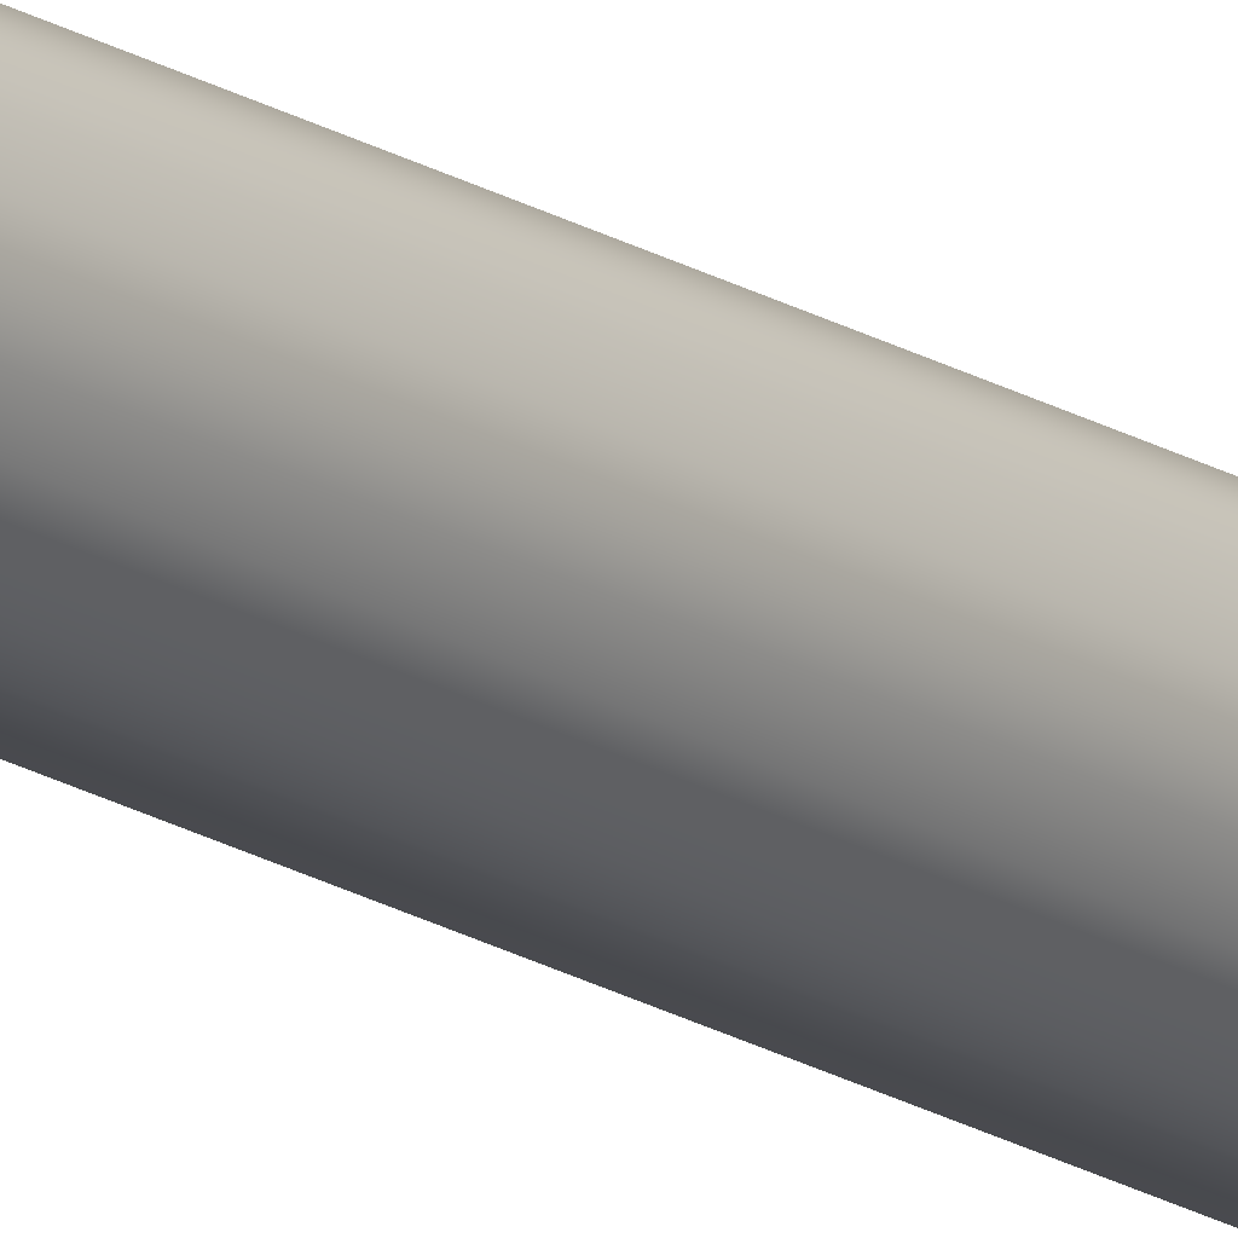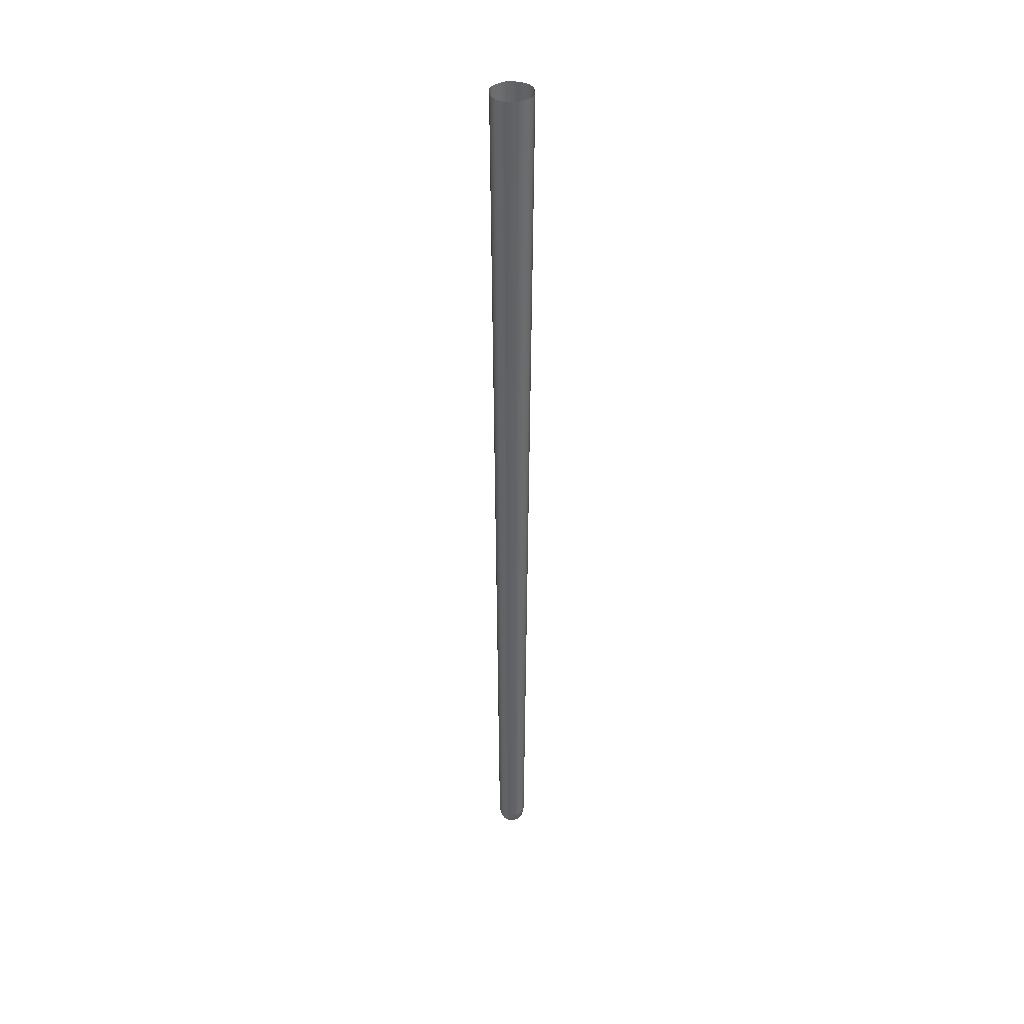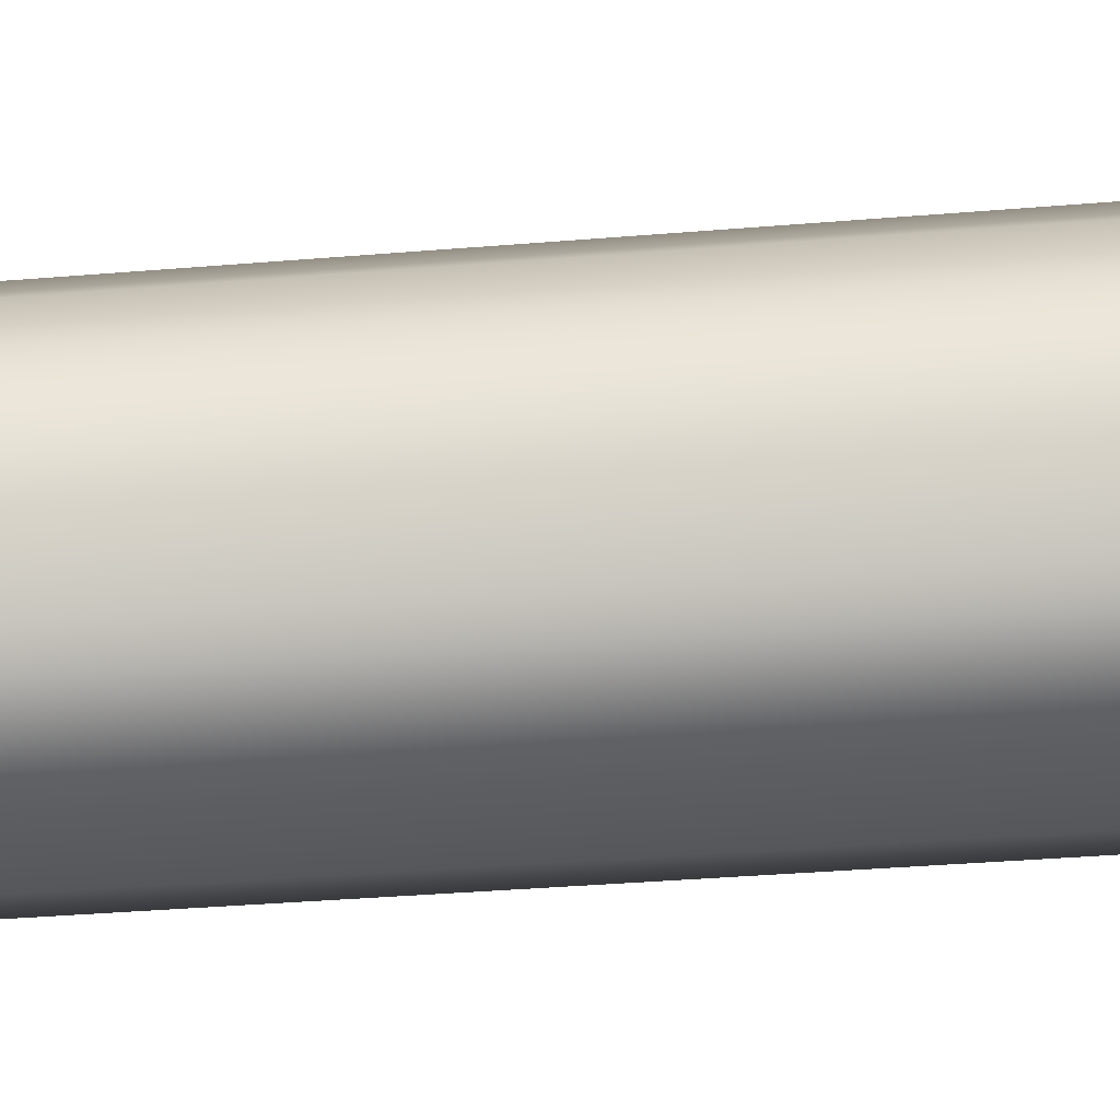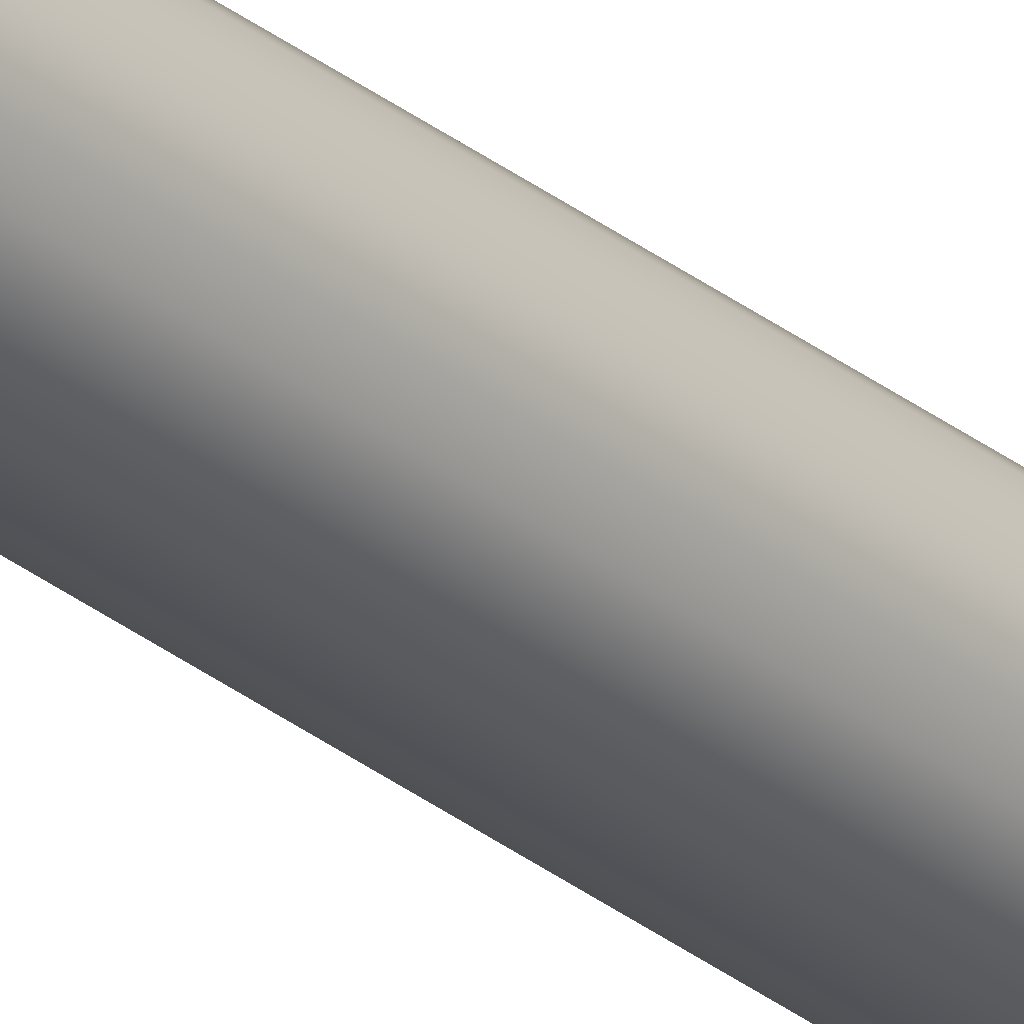
<metadata>
{"format":"obj","ext":"obj","renderer":"f3d","projection":"perspective","resolution":1024,"background":"white","views":[{"elev":-15.4,"azim":34.9,"up":"+Z"},{"elev":39.1,"azim":155.7,"up":"+Y"},{"elev":69.8,"azim":86.1,"up":"+Z"},{"elev":-27.2,"azim":38.4,"up":"+Z"}]}
</metadata>
<code>
g PRP_RazorBill_MO_Rig:StickB
v 0.03329 -0.002501 0.02566
v 0.01855 -1.728 0.02383
v 0.02529 -0.002477 0.0333
v 0.02655 -1.728 0.01572
v 0.01656 -1.748 0.0208
v 0.03071 -1.728 0.004233
v 0.04223 -0.002461 0.001837
v 0.0395 -0.002568 -0.01284
v 0.02346 -1.748 0.01367
v 0.01342 -1.756 0.0159
v 0.02852 -1.728 -0.01012
v 0.02802 -0.002549 -0.02878
v 0.01858 -1.756 0.01054
v 0.01077 -1.758 0.01142
v 0.02718 -1.748 0.00389
v 0.02067 -1.728 -0.02014
v 0.01287 -0.002439 -0.03715
v 0.02551 -1.748 -0.008848
v 0.02122 -1.756 0.003344
v 0.01453 -1.758 0.008704
v 0.01421 -1.758 0.004836
v 0.008521 -1.759 0.008149
v 0.00581 -1.759 0.004379
v 0.01966 -1.756 -0.0063
v 0.01209 -1.759 -0.0006806
v 0.002539 -1.759 0.0005995
v 0.0185 -1.748 -0.01742
v 0.01461 -1.756 -0.01258
v 0.008297 -1.759 -0.005335
v 0.00933 -1.728 -0.02538
v 0.003668 -1.759 -0.008461
v -0.0008606 -1.759 -0.00265
v 0.007182 -1.756 -0.01578
v 0.008534 -1.748 -0.02175
v -0.002066 -1.728 -0.02529
v -0.00603 -0.001706 -0.03612
v -0.0006916 -1.758 -0.009843
v -0.003716 -1.759 -0.005021
v -0.0001423 -1.756 -0.01606
v -0.001322 -1.748 -0.02182
v -0.01153 -1.728 -0.02112
v -0.01962 -0.002381 -0.03009
v -0.02675 -0.002962 -0.02156
v -0.01801 -1.728 -0.01473
v -0.009656 -1.748 -0.0184
v -0.01545 -1.748 -0.01288
v -0.006286 -1.756 -0.01346
v -0.01067 -1.756 -0.009387
v -0.00391 -1.758 -0.009852
v -0.006502 -1.758 -0.006871
v -0.03246 -0.002424 -0.01207
v -0.01801 -1.728 -0.01473
v -0.02675 -0.002962 -0.02156
v -0.02172 -1.728 -0.007313
v -0.01545 -1.748 -0.01288
v -0.03585 -0.002174 0.0007612
v -0.01859 -1.748 -0.006246
v -0.01067 -1.756 -0.009387
v -0.02297 -1.728 0.0005909
v -0.01312 -1.756 -0.004305
v -0.006502 -1.758 -0.006871
v -0.02157 -1.728 0.009493
v -0.03353 -0.002148 0.01429
v -0.02683 -0.00252 0.02512
v -0.01954 -1.748 0.0005944
v -0.01738 -1.728 0.01748
v -0.0171 -0.002369 0.03339
v -0.01818 -1.748 0.008274
v -0.01397 -1.756 0.0006599
v -0.009142 -1.758 -0.003933
v -0.008215 -1.758 -0.001292
v -0.003716 -1.759 -0.005021
v -0.01294 -1.756 0.006298
v -0.006366 -1.758 0.002207
v -0.0008606 -1.759 -0.00265
v -0.01445 -1.748 0.01519
v -0.01087 -1.728 0.02367
v -0.009826 -1.756 0.01147
v -0.003408 -1.759 0.00601
v 0.002539 -1.759 0.0005995
v 0.00581 -1.759 0.004379
v -0.001373 -1.728 0.02769
v -0.004072 -0.002284 0.03978
v -0.008875 -1.748 0.02076
v 0.0001366 -1.759 0.009641
v 0.008521 -1.759 0.008149
v -0.005393 -1.756 0.01593
v 0.00965 -1.728 0.02758
v 0.01081 -0.001523 0.03724
v 0.02529 -0.002477 0.0333
v 0.01855 -1.728 0.02383
v -0.000783 -1.748 0.02457
v 0.008906 -1.748 0.02425
v 0.01656 -1.748 0.0208
v 0.0002399 -1.756 0.01906
v 0.007496 -1.756 0.01835
v 0.01342 -1.756 0.0159
v 0.003857 -1.759 0.01245
v 0.01077 -1.758 0.01142
v 0.006947 -1.758 0.01382
g PRP_RazorBill_MO_Rig:StickB_0
f 3 2 1
f 2 4 1
f 2 5 4
f 4 6 1
f 6 7 1
f 7 6 8
f 5 9 4
f 4 9 6
f 5 10 9
f 6 11 8
f 8 11 12
f 10 13 9
f 10 14 13
f 9 15 6
f 6 15 11
f 9 13 15
f 11 16 12
f 12 16 17
f 15 18 11
f 11 18 16
f 13 19 15
f 15 19 18
f 14 20 13
f 13 20 19
f 20 14 21
f 20 21 19
f 14 22 21
f 22 23 21
f 19 24 18
f 19 21 24
f 23 25 21
f 21 25 24
f 23 26 25
f 18 27 16
f 18 24 27
f 24 25 28
f 24 28 27
f 26 29 25
f 25 29 28
f 16 27 30
f 16 30 17
f 29 26 31
f 26 32 31
f 28 29 33
f 29 31 33
f 27 28 34
f 27 34 30
f 28 33 34
f 30 35 17
f 30 34 35
f 35 36 17
f 31 32 37
f 32 38 37
f 33 31 39
f 31 37 39
f 34 33 40
f 34 40 35
f 33 39 40
f 35 41 36
f 35 40 41
f 41 42 36
f 42 41 43
f 41 44 43
f 40 45 41
f 41 45 44
f 40 39 45
f 45 46 44
f 39 47 45
f 45 47 46
f 39 37 47
f 47 48 46
f 37 49 47
f 47 49 48
f 49 37 38
f 49 50 48
f 50 49 38
f 53 52 51
f 52 54 51
f 52 55 54
f 51 54 56
f 55 57 54
f 55 58 57
f 54 59 56
f 54 57 59
f 58 60 57
f 58 61 60
f 59 62 56
f 62 63 56
f 63 62 64
f 57 65 59
f 57 60 65
f 59 65 62
f 62 66 64
f 64 66 67
f 65 68 62
f 62 68 66
f 60 69 65
f 65 69 68
f 61 70 60
f 60 70 69
f 70 61 71
f 70 71 69
f 61 72 71
f 69 73 68
f 69 71 73
f 74 71 72
f 71 74 73
f 75 74 72
f 68 76 66
f 68 73 76
f 66 77 67
f 66 76 77
f 73 74 78
f 73 78 76
f 79 74 75
f 74 79 78
f 80 79 75
f 79 80 81
f 77 82 67
f 82 83 67
f 76 84 77
f 76 78 84
f 77 84 82
f 85 79 81
f 81 86 85
f 78 79 87
f 78 87 84
f 79 85 87
f 82 88 83
f 88 89 83
f 89 88 90
f 88 91 90
f 84 92 82
f 84 87 92
f 82 92 88
f 88 93 91
f 92 93 88
f 93 94 91
f 87 95 92
f 87 85 95
f 92 95 93
f 93 96 94
f 95 96 93
f 96 97 94
f 85 98 95
f 95 98 96
f 86 98 85
f 98 86 99
f 100 99 97
f 96 100 97
f 98 100 96
f 100 98 99

</code>
